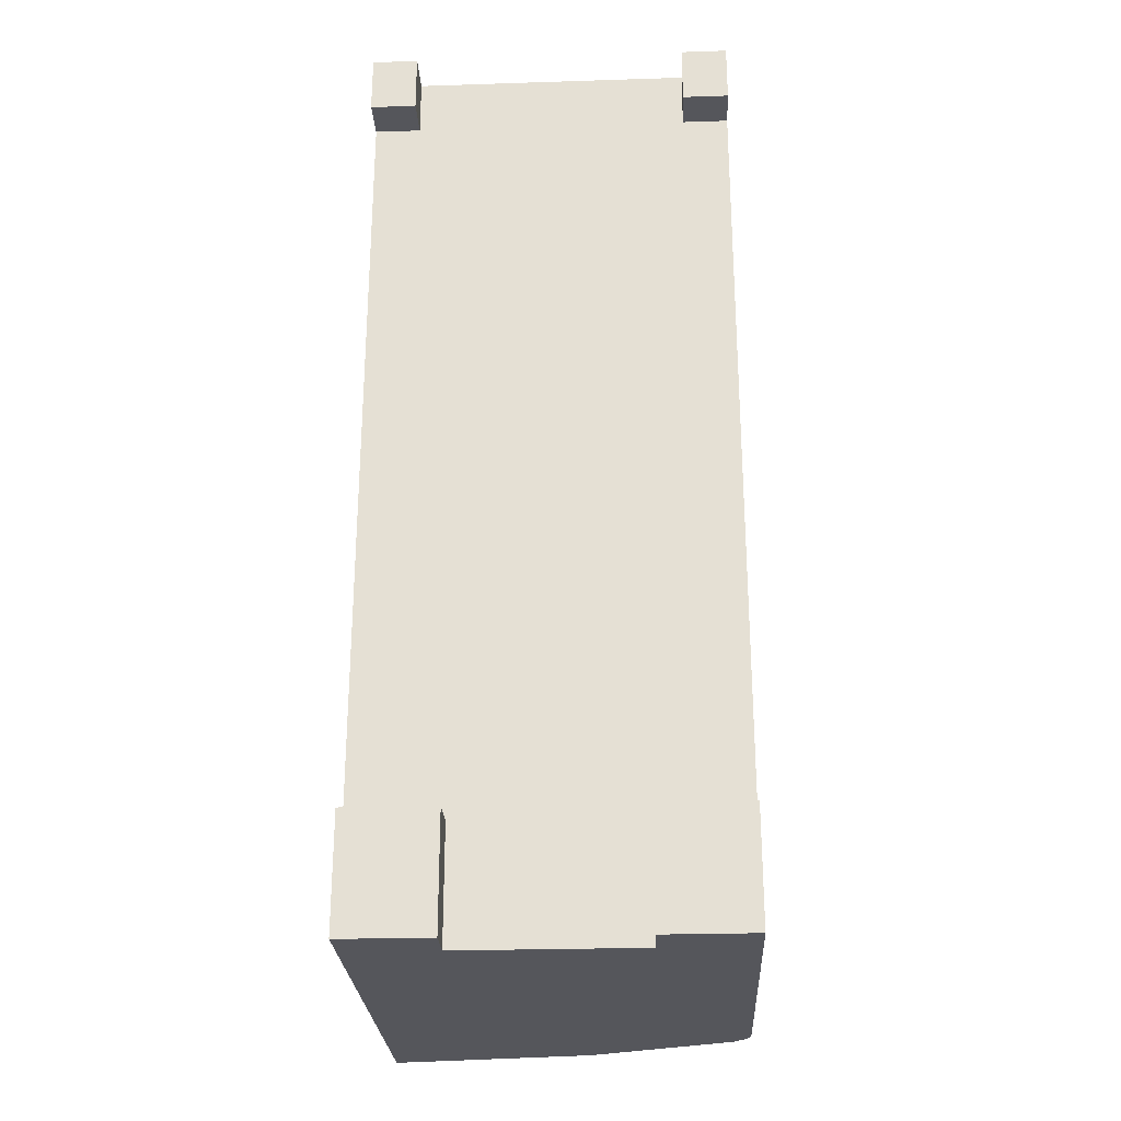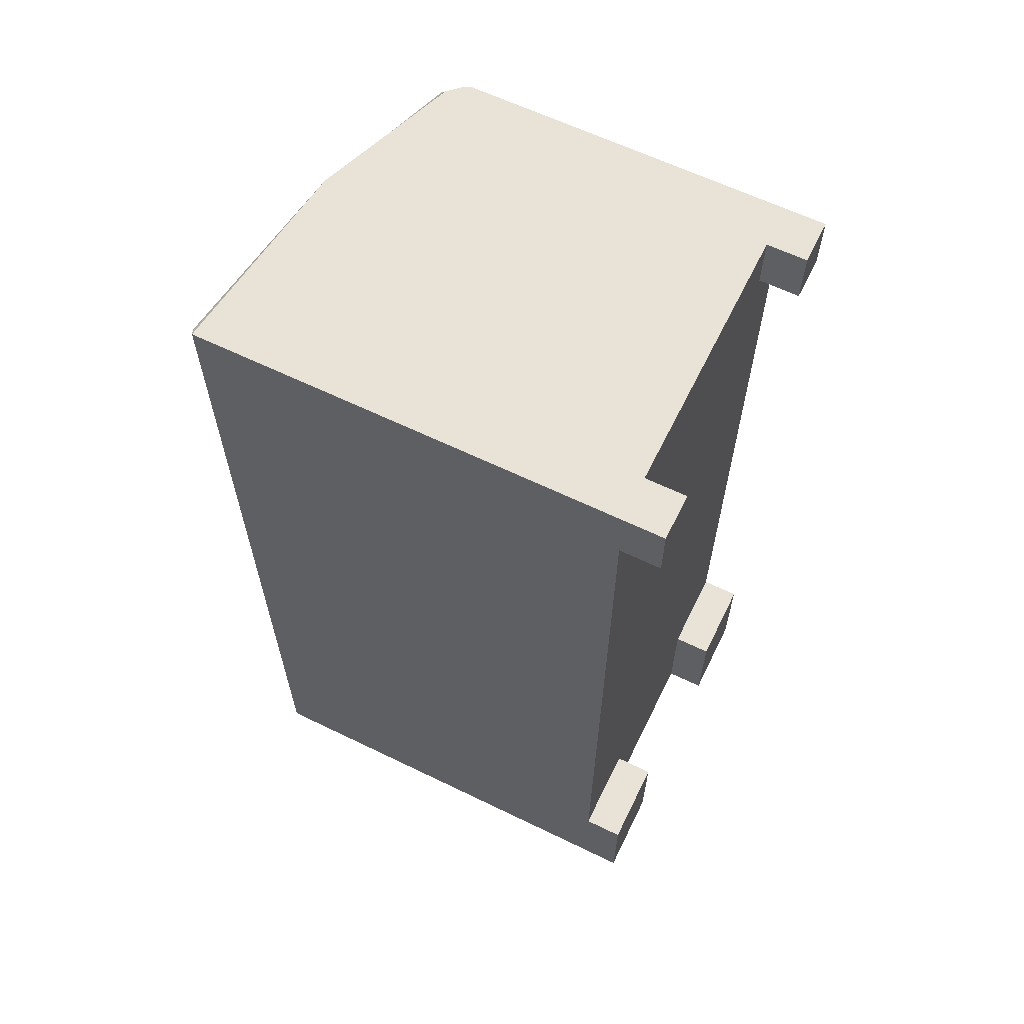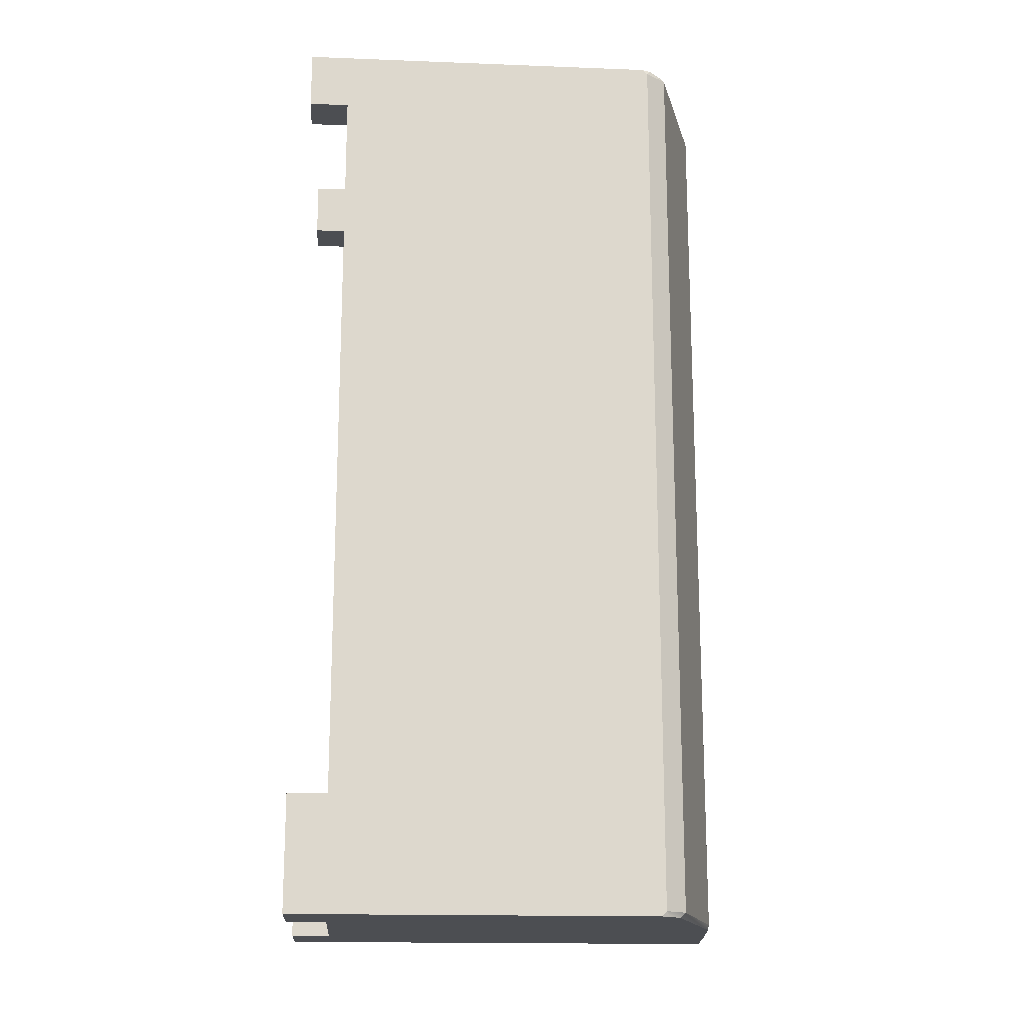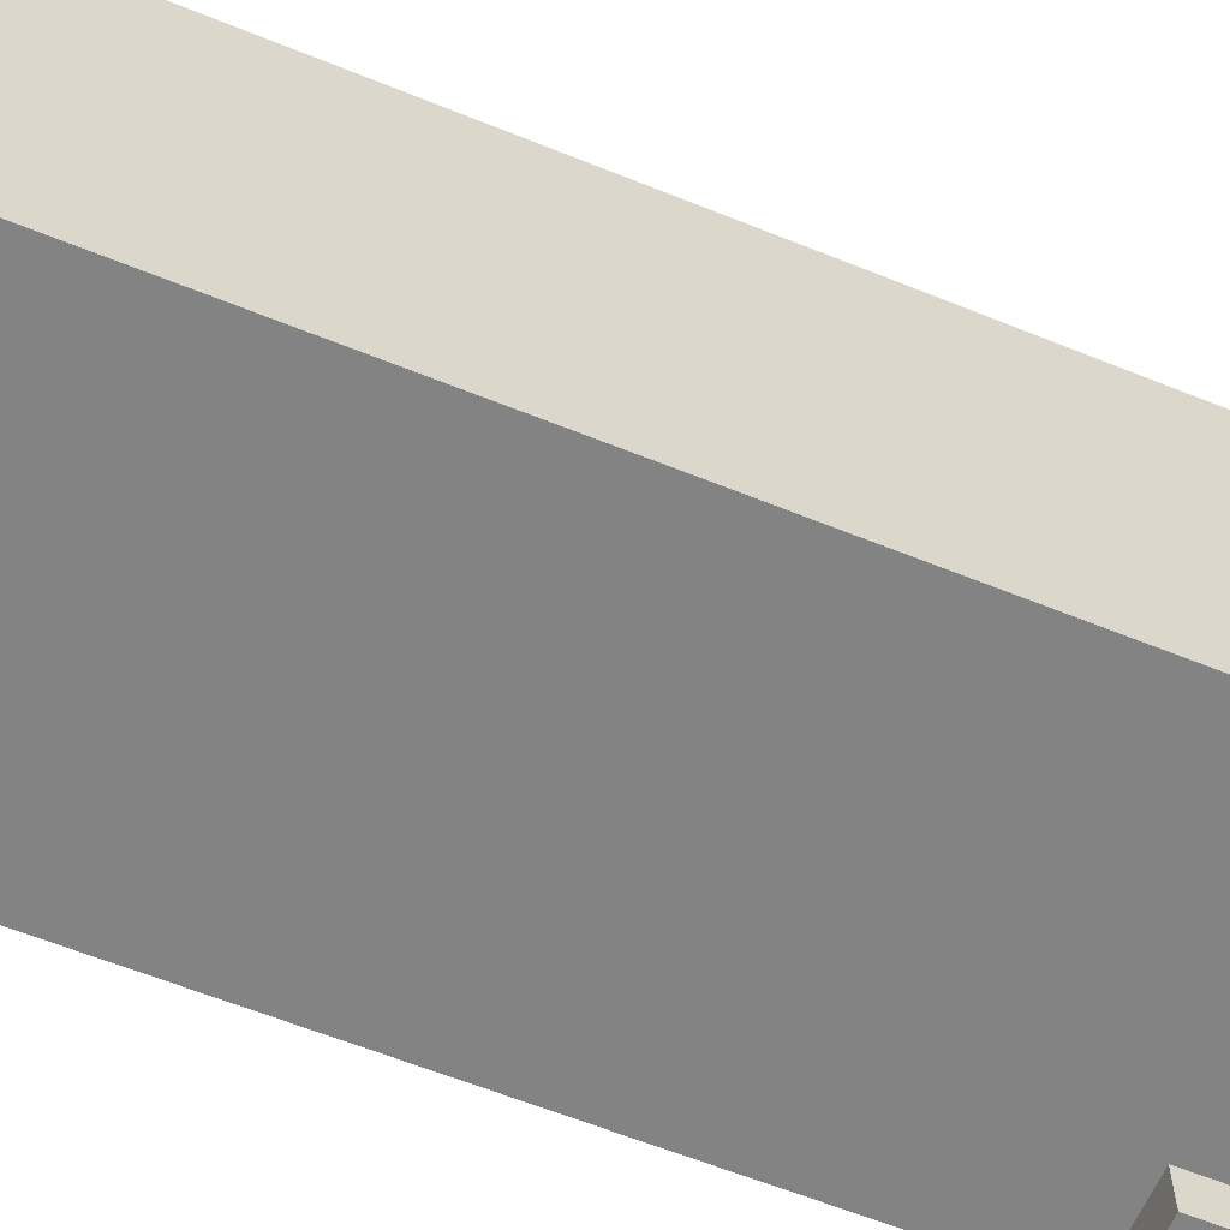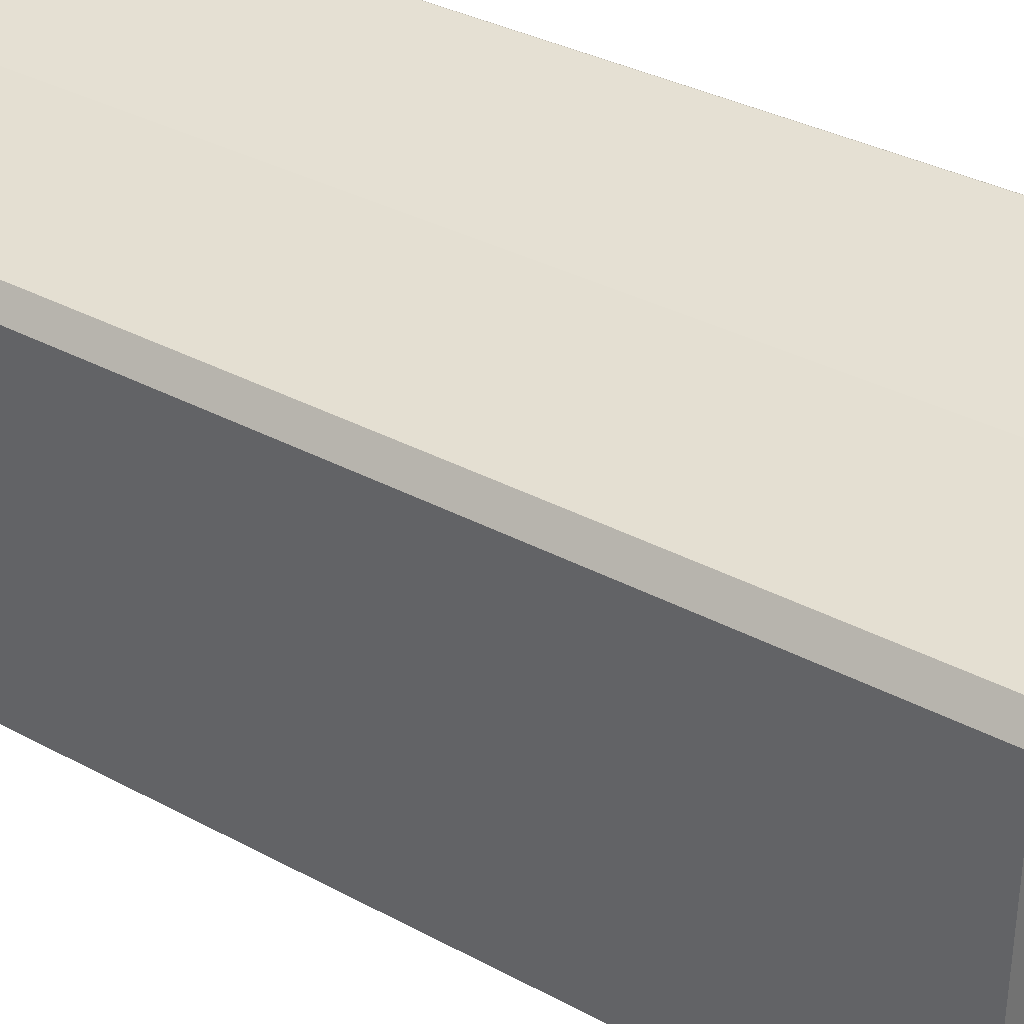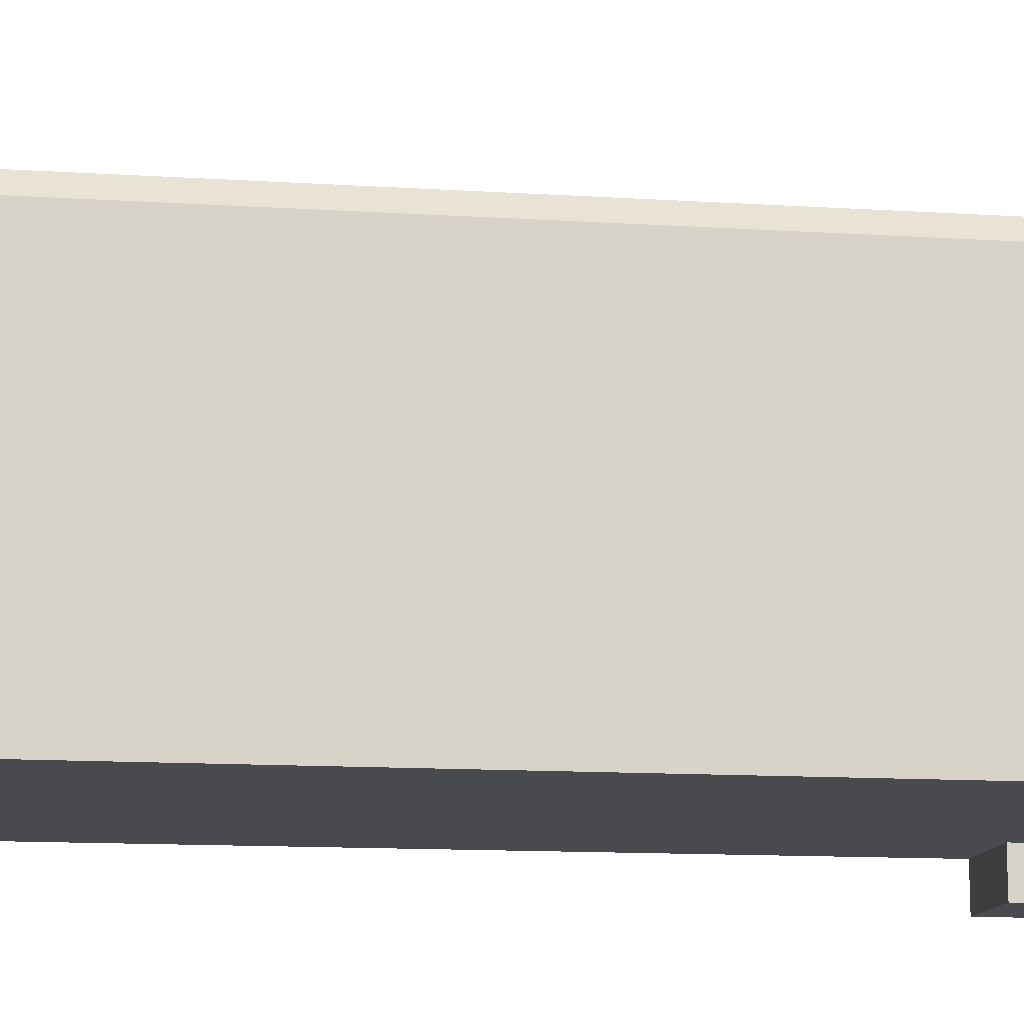
<metadata>
{"format":"obj","ext":"obj","renderer":"f3d","projection":"perspective","resolution":1024,"background":"white","views":[{"elev":-26.2,"azim":2.9,"up":"+Z"},{"elev":62.5,"azim":-63.8,"up":"+Z"},{"elev":-17.0,"azim":85.6,"up":"+Z"},{"elev":-61.2,"azim":67.5,"up":"+Y"},{"elev":34.5,"azim":125.9,"up":"+Y"},{"elev":-13.0,"azim":81.7,"up":"+Y"}]}
</metadata>
<code>
o dumpster
g dumpster
v 116 6 -9.063
v 113.6 6.343 -9.063
v 116 6 -20.48
v 113.6 6.343 -20.48
v 117.8 5.394 -20.48
v 117.8 5.394 -9.063
v 113.5 1 -10
v 113.5 1 -9.721
v 113.8 1 -9.721
v 113.9 1 -10
v 113.5 0.5 -9.721
v 113.5 0.5 -9
v 113.8 0.5 -9
v 113.8 0.5 -9.721
v 114 0.5 -9
v 114 0.5 -9.721
v 114 1 -9.721
v 114 1 -9
v 114.6 1 -9
v 113.8 1 -9
v 113.5 1 -9
v 115.7 1 -14.77
v 115.7 1 -9
v 115.7 1 -11.88
v 116.9 1 -11.88
v 116.9 1 -10.44
v 117.4 1 -10.44
v 117.4 1 -11.88
v 118 1 -11.88
v 118 1 -14.77
v 116.9 1 -9
v 117.4 1 -9
v 117.4 1 -9.721
v 117.7 1 -9.721
v 117.7 1 -10.44
v 117.4 0.5 -9.721
v 117.4 0.5 -9
v 117.7 0.5 -9
v 117.7 0.5 -9.721
v 118 0.5 -9
v 118 0.5 -9.721
v 118 1 -9.721
v 118 1 -10.44
v 117.7 1 -9
v 118 1 -9
v 116.9 1 -14.77
v 116.9 1 -17.66
v 118 1 -17.66
v 117.4 1 -17.66
v 116.9 0.5 -20.54
v 116.9 0.5 -19.1
v 117.4 0.5 -19.1
v 117.4 0.5 -20.54
v 116.9 1 -19.1
v 117.4 1 -19.1
v 118 1 -19.1
v 118 0.5 -19.1
v 118 0.5 -20.54
v 117.4 1 -20.54
v 116.9 1 -20.54
v 118 1 -20.54
v 114.6 1 -14.77
v 113.5 1 -14.77
v 115.7 1 -17.66
v 114.6 1 -17.66
v 115.7 1 -20.54
v 114 1 -17.66
v 113.5 1 -17.66
v 114.6 1 -20.54
v 114.6 1 -19.1
v 114 1 -19.1
v 114.6 0.5 -19.1
v 114.6 0.5 -20.54
v 114 0.5 -20.54
v 114 0.5 -19.1
v 113.5 0.5 -20.54
v 113.5 0.5 -19.1
v 113.5 1 -19.1
v 114 1 -20.54
v 113.5 1 -20.54
v 118 5.13 -20.48
v 118 5.13 -9.063
v 117.8 5.33 -20.54
v 117.8 5.331 -20.54
v 116 5.987 -20.54
v 113.5 6.292 -20.54
v 113.5 5.33 -20.54
v 113.5 5.33 -9
v 113.5 6.292 -9
v 116 5.987 -9
v 117.8 5.331 -9
v 117.8 5.33 -9
v 118 5.175 -20.54
v 118 5.175 -9
v 118 5.067 -9
v 118 5.067 -20.54
v 113.5 6.292 -20.54
v 113.5 6.292 -9.001
v 113.5 5.33 -9
f 10 17 9
f 26 31 23
f 24 26 23
f 24 25 26
f 33 32 31
f 26 33 31
f 26 27 33
f 29 43 35
f 29 35 28
f 27 28 35
f 22 47 46
f 46 30 25
f 24 46 25
f 22 46 24
f 46 49 30
f 46 47 49
f 49 48 30
f 22 19 10
f 62 22 10
f 63 62 10
f 63 10 7
f 22 64 47
f 64 54 47
f 64 66 54
f 66 60 54
f 67 65 62
f 67 62 63
f 68 67 63
f 66 64 70
f 69 66 70
f 65 70 64
f 85 87 86
f 83 87 85
f 84 83 85
f 90 92 91
f 90 88 92
f 89 88 90
f 84 93 83
f 92 94 91
f 94 92 95
f 44 45 95
f 44 95 32
f 95 31 32
f 95 23 31
f 92 23 95
f 88 21 20
f 88 20 18
f 88 18 19
f 88 19 23
f 92 88 23
f 82 94 95
f 83 66 87
f 66 83 96
f 60 66 96
f 60 96 59
f 96 61 59
f 96 83 93
f 66 69 87
f 69 79 87
f 79 80 87
f 56 96 81
f 56 61 96
f 48 56 81
f 30 48 81
f 81 82 30
f 82 29 30
f 82 43 29
f 95 43 82
f 42 43 95
f 95 45 42
f 89 98 88
f 98 87 88
f 87 98 97
f 97 86 87
f 96 93 81
f 89 2 98
f 90 2 89
f 90 1 2
f 4 86 97
f 4 85 86
f 3 85 4
f 4 2 1
f 1 3 4
f 1 6 5
f 5 3 1
f 9 8 7
f 7 10 9
f 13 12 11
f 11 14 13
f 16 15 13
f 13 14 16
f 19 18 17
f 17 10 19
f 15 18 20
f 20 13 15
f 16 17 18
f 18 15 16
f 14 9 17
f 17 16 14
f 11 8 9
f 9 14 11
f 12 21 8
f 8 11 12
f 13 20 21
f 21 12 13
f 24 23 19
f 19 22 24
f 27 26 25
f 25 28 27
f 30 29 28
f 28 25 30
f 34 33 27
f 27 35 34
f 38 37 36
f 36 39 38
f 41 40 38
f 38 39 41
f 43 42 34
f 34 35 43
f 40 45 44
f 44 38 40
f 41 42 45
f 45 40 41
f 39 34 42
f 42 41 39
f 36 33 34
f 34 39 36
f 37 32 33
f 33 36 37
f 38 44 32
f 32 37 38
f 52 51 50
f 50 53 52
f 49 47 54
f 54 55 49
f 48 49 55
f 55 56 48
f 57 52 53
f 53 58 57
f 50 60 59
f 59 53 50
f 57 56 55
f 55 52 57
f 58 61 56
f 56 57 58
f 53 59 61
f 61 58 53
f 51 54 60
f 60 50 51
f 52 55 54
f 54 51 52
f 65 64 22
f 22 62 65
f 71 70 65
f 65 67 71
f 74 73 72
f 72 75 74
f 76 74 75
f 75 77 76
f 78 71 67
f 67 68 78
f 72 70 71
f 71 75 72
f 76 80 79
f 79 74 76
f 77 78 80
f 80 76 77
f 75 71 78
f 78 77 75
f 73 69 70
f 70 72 73
f 74 79 69
f 69 73 74
f 81 5 6
f 6 82 81
f 91 6 1
f 1 90 91
f 94 82 6
f 6 91 94
f 84 5 81
f 81 93 84
f 85 3 5
f 5 84 85
f 98 2 4
f 4 97 98
f 99 87 80
f 80 21 99

</code>
